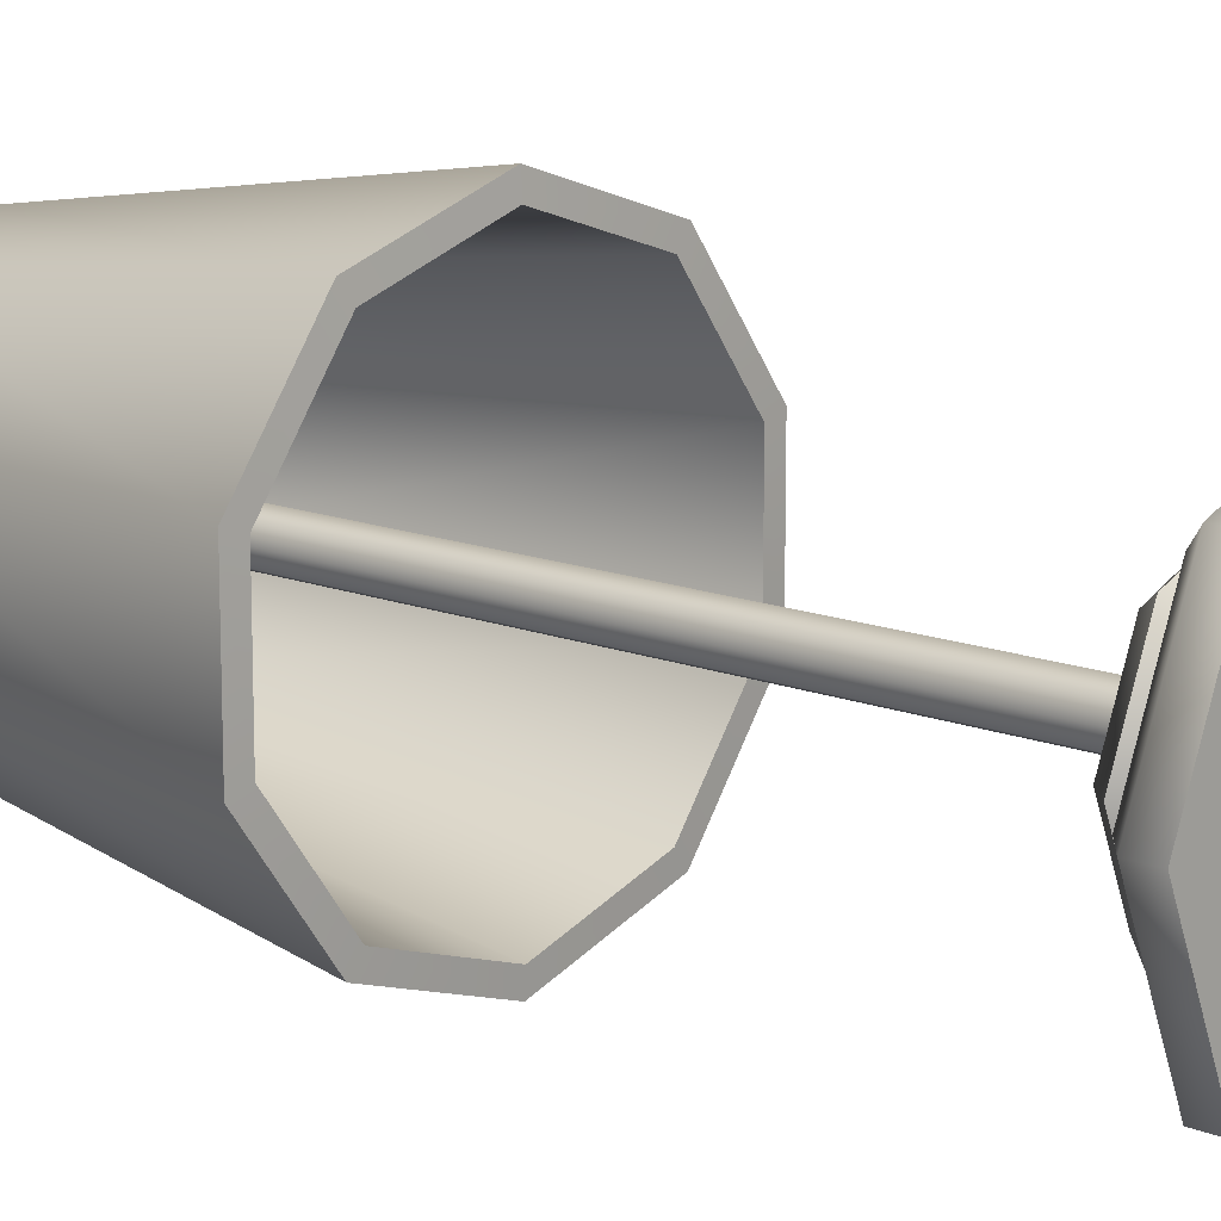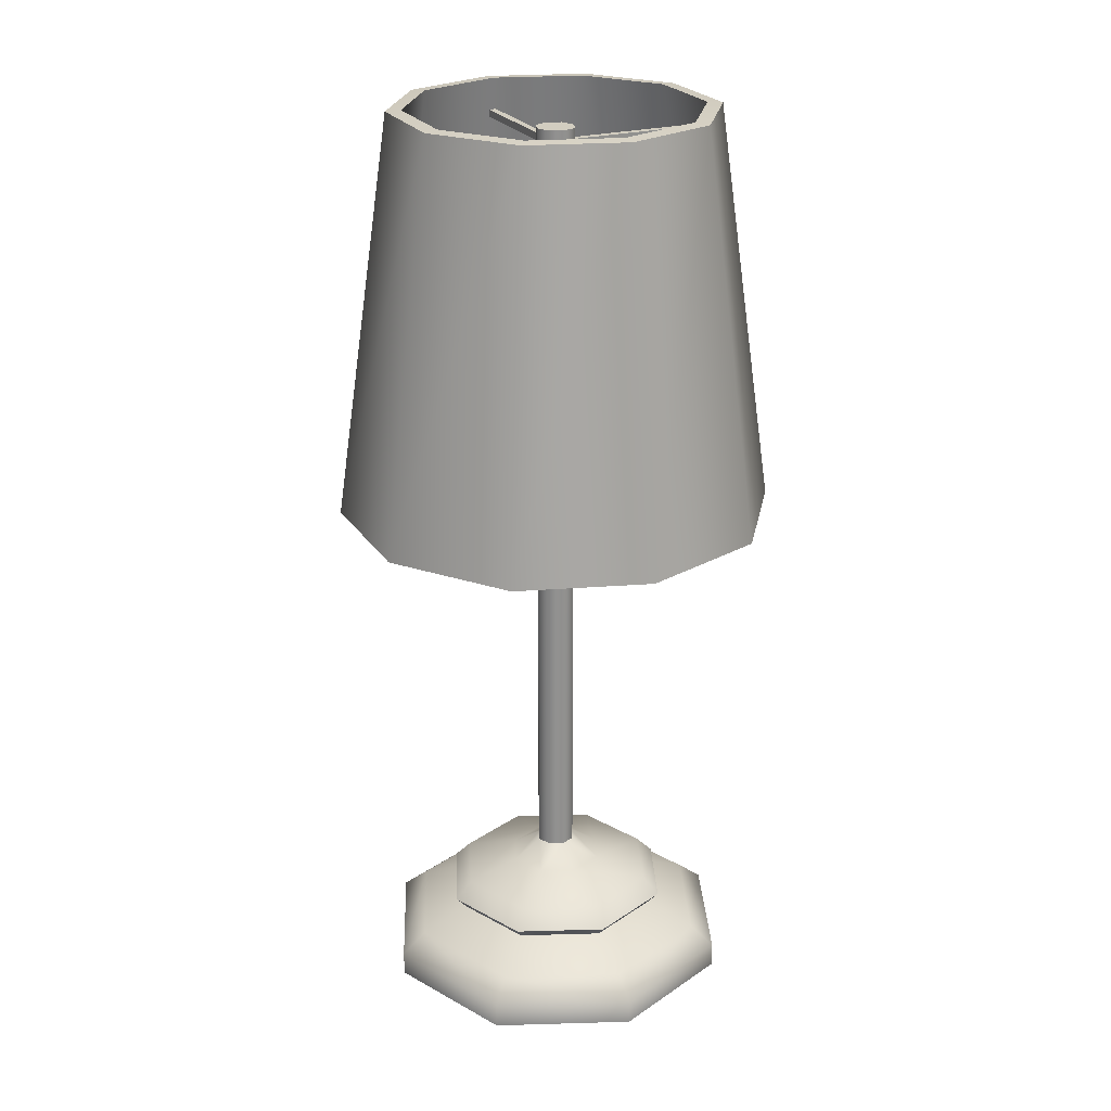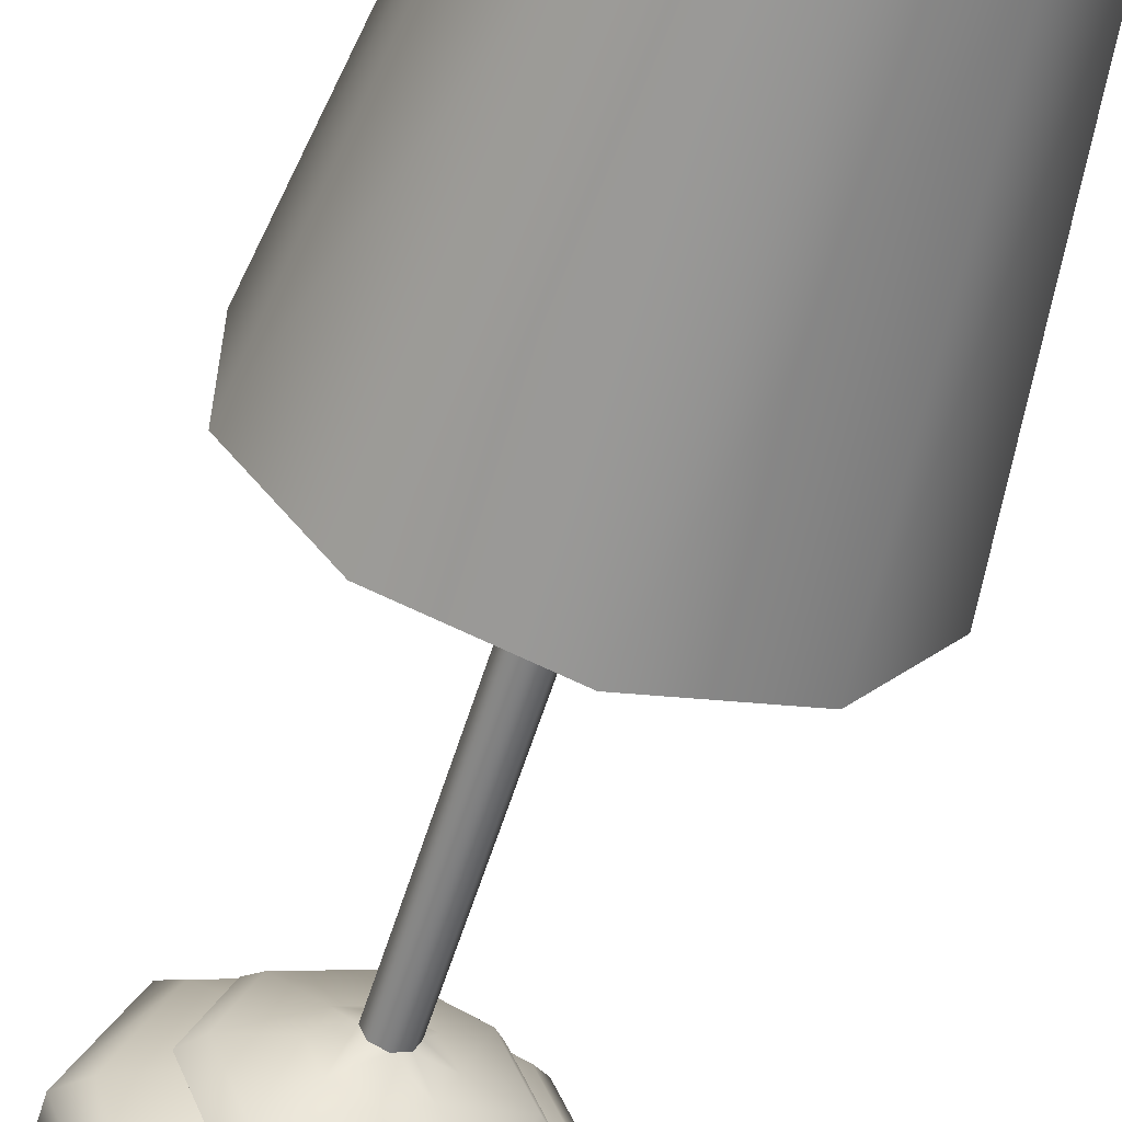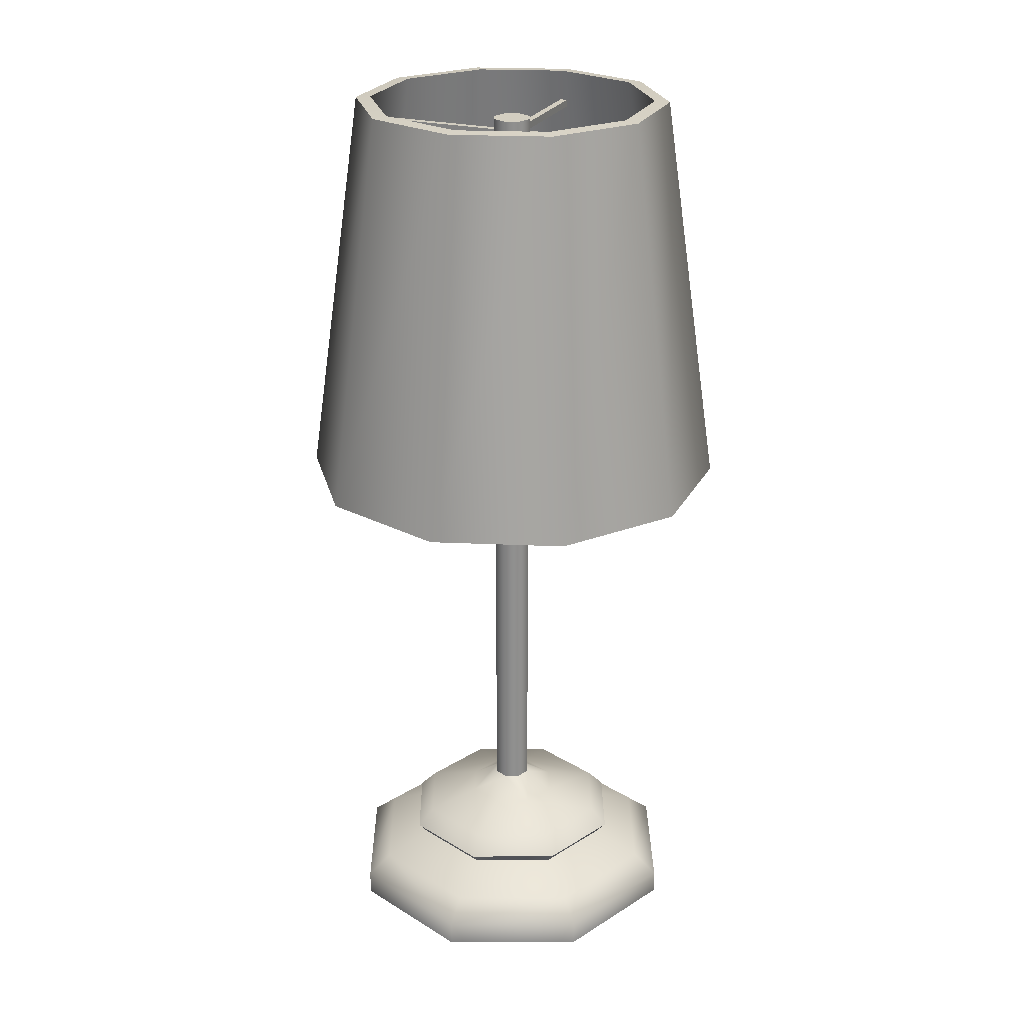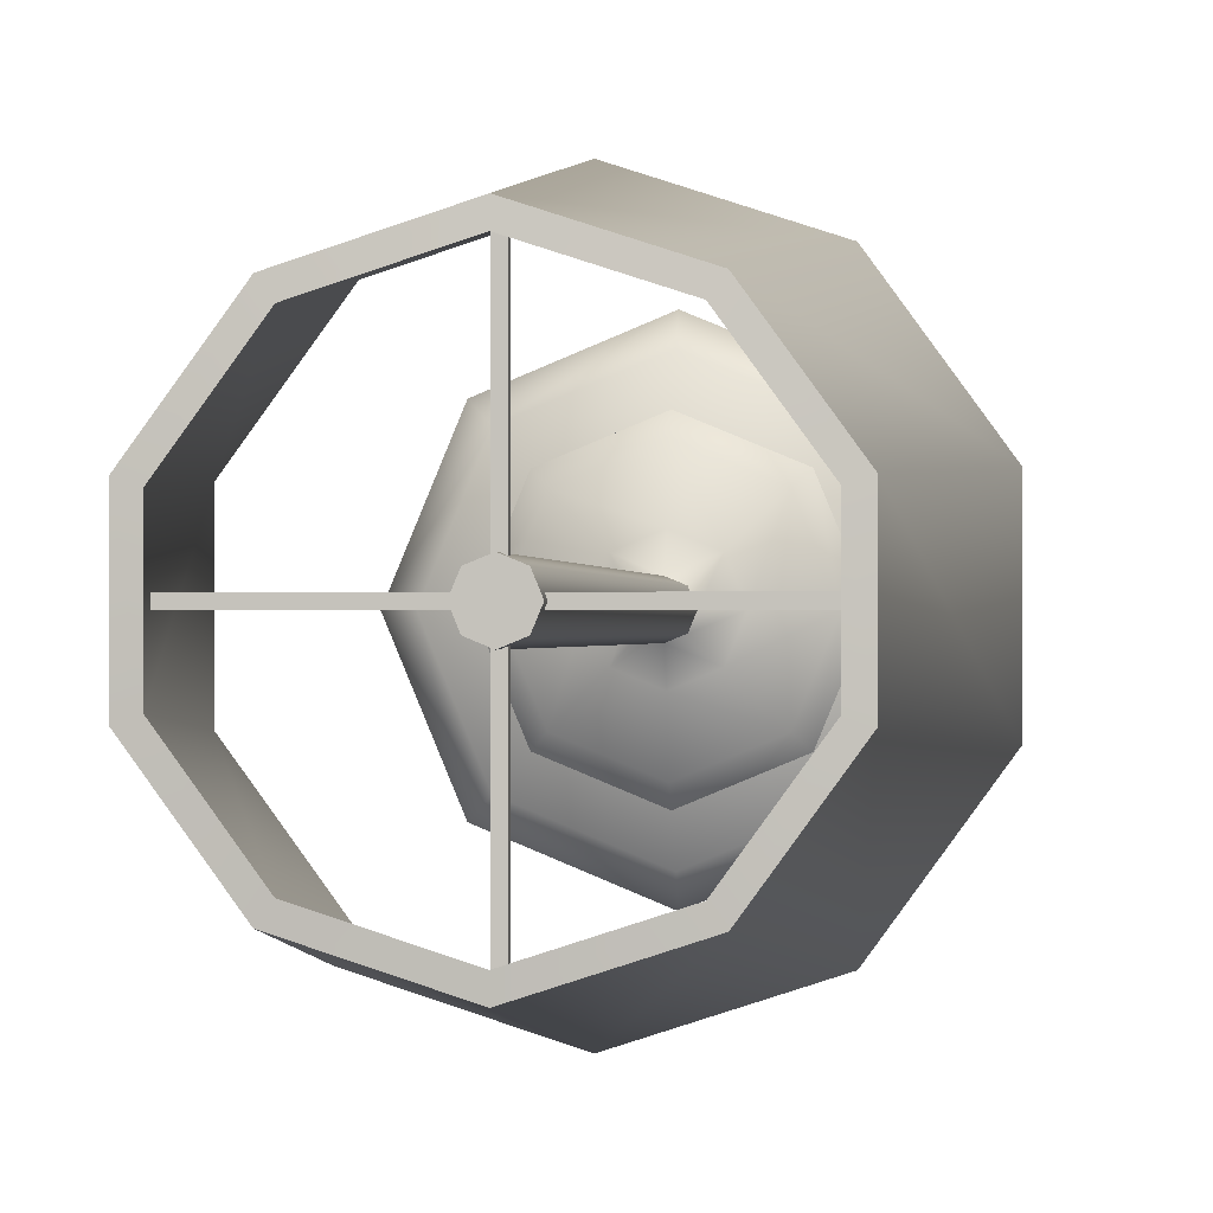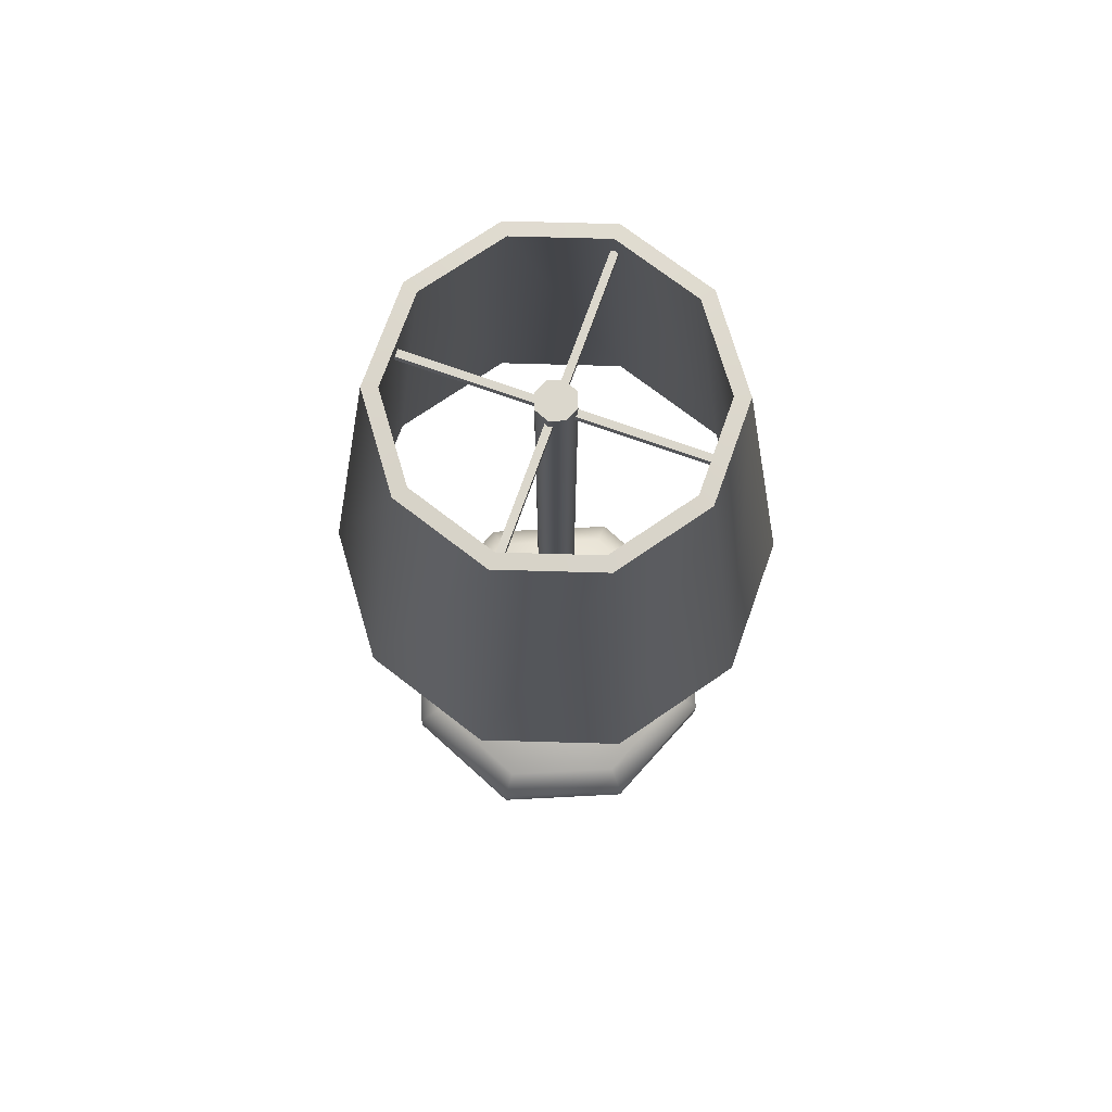
<metadata>
{"format":"obj","ext":"obj","renderer":"f3d","projection":"perspective","resolution":1024,"background":"white","views":[{"elev":13.3,"azim":-47.8,"up":"+Z"},{"elev":24.3,"azim":-25.2,"up":"+Y"},{"elev":-58.9,"azim":162.8,"up":"+Z"},{"elev":24.9,"azim":22.2,"up":"+Y"},{"elev":-0.3,"azim":-174.3,"up":"+Z"},{"elev":73.2,"azim":19.6,"up":"+Y"}]}
</metadata>
<code>
o Light_Floor3_Cylinder.005
v -0 -0 -0.1754
v -0 0.02378 -0.1754
v 0.124 -0 -0.124
v 0.124 0.02378 -0.124
v 0.1754 -0 -1e-06
v 0.1754 0.02378 -1e-06
v 0.124 -0 0.124
v 0.124 0.02378 0.124
v 0 -0 0.1754
v 0 0.02378 0.1754
v -0.124 -0 0.124
v -0.124 0.02378 0.124
v -0.1754 -0 -1e-06
v -0.1754 0.02378 -1e-06
v -0.124 -0 -0.124
v -0.124 0.02378 -0.124
v 0.1069 0.04328 -0.1069
v -0 0.04328 -0.1512
v 0.1512 0.04328 -1e-06
v 0.1069 0.04328 0.1069
v 0 0.04328 0.1512
v -0.1069 0.04328 0.1069
v -0.1512 0.04328 -1e-06
v -0.1069 0.04328 -0.1069
v 0.07394 0.06277 -0.07394
v -0 0.06277 -0.1046
v 0.1046 0.06277 -1e-06
v 0.07394 0.06277 0.07394
v 0 0.06277 0.1046
v -0.07394 0.06277 0.07394
v -0.1046 0.06277 -1e-06
v -0.07394 0.06277 -0.07394
v 0.08096 0.07402 -0.08096
v -0 0.07402 -0.1145
v 0.1145 0.07402 -1e-06
v 0.08096 0.07402 0.08096
v 0 0.07402 0.1145
v -0.08096 0.07402 0.08096
v -0.1145 0.07402 -1e-06
v -0.08096 0.07402 -0.08096
v 0.06922 0.09127 -0.06922
v -0 0.09127 -0.0979
v 0.0979 0.09127 -1e-06
v 0.06922 0.09127 0.06922
v 0 0.09127 0.09789
v -0.06922 0.09127 0.06922
v -0.0979 0.09127 -1e-06
v -0.06922 0.09127 -0.06922
v 0.03252 0.1055 -0.03252
v -0 0.1055 -0.04599
v 0.04598 0.1055 -1e-06
v 0.03252 0.1055 0.03251
v 0 0.1055 0.04598
v -0.03252 0.1055 0.03251
v -0.04598 0.1055 -1e-06
v -0.03252 0.1055 -0.03252
v 0.01332 0.1228 -0.01332
v -0 0.1228 -0.01883
v 0.01883 0.1228 -1e-06
v 0.01332 0.1228 0.01332
v 0 0.1228 0.01883
v -0.01332 0.1228 0.01332
v -0.01883 0.1228 -1e-06
v -0.01332 0.1228 -0.01332
v 0.01332 0.8756 -0.01332
v -0 0.8756 -0.01883
v 0.01883 0.8756 -1e-06
v 0.01332 0.8756 0.01332
v 0 0.8756 0.01883
v -0.01332 0.8756 0.01332
v -0.01883 0.8756 -1e-06
v -0.01332 0.8756 -0.01332
v -0.003502 0.8562 -0.144
v -0.003502 0.8633 -0.144
v 0.003502 0.8562 -0.144
v 0.003502 0.8633 -0.144
v -0.003502 0.8562 0.144
v -0.003502 0.8633 0.144
v 0.003502 0.8562 0.144
v 0.003502 0.8633 0.144
v -0.144 0.8562 0.003501
v -0.144 0.8633 0.003501
v -0.144 0.8562 -0.003503
v -0.144 0.8633 -0.003503
v 0.144 0.8562 0.0035
v 0.144 0.8633 0.0035
v 0.144 0.8562 -0.003503
v 0.144 0.8633 -0.003503
v -0 0.5051 -0.2104
v -0 0.8933 -0.1546
v 0.1237 0.5051 -0.1702
v 0.09087 0.8933 -0.1251
v 0.2001 0.5051 -0.06502
v 0.147 0.8933 -0.04777
v 0.2001 0.5051 0.06502
v 0.147 0.8933 0.04777
v 0.1237 0.5051 0.1702
v 0.09087 0.8933 0.1251
v 0 0.5051 0.2104
v 0 0.8933 0.1546
v -0.1237 0.5051 0.1702
v -0.09087 0.8933 0.1251
v -0.2001 0.5051 0.06502
v -0.147 0.8933 0.04777
v -0.2001 0.5051 -0.06502
v -0.147 0.8933 -0.04777
v -0.1237 0.5051 -0.1702
v -0.09087 0.8933 -0.1251
v -0 0.5042 -0.1907
v 0.1121 0.5042 -0.1543
v 0.08236 0.8942 -0.1134
v -0 0.8942 -0.1401
v 0.1814 0.5042 -0.05894
v 0.1333 0.8942 -0.0433
v 0.1814 0.5042 0.05894
v 0.1333 0.8942 0.0433
v 0.1121 0.5042 0.1543
v 0.08236 0.8942 0.1134
v 0 0.5042 0.1907
v 0 0.8942 0.1401
v -0.1121 0.5042 0.1543
v -0.08236 0.8942 0.1134
v -0.1814 0.5042 0.05894
v -0.1333 0.8942 0.0433
v -0.1814 0.5042 -0.05894
v -0.1333 0.8942 -0.0433
v -0.1121 0.5042 -0.1543
v -0.08236 0.8942 -0.1134
f 2 3 1
f 4 5 3
f 6 7 5
f 8 9 7
f 10 11 9
f 12 13 11
f 10 20 21
f 14 15 13
f 16 1 15
f 7 11 15
f 20 27 28
f 14 24 16
f 4 19 6
f 10 22 12
f 16 18 2
f 2 17 4
f 6 20 8
f 12 23 14
f 31 40 32
f 18 25 17
f 18 32 26
f 22 31 23
f 20 29 21
f 19 25 27
f 23 32 24
f 22 29 30
f 36 45 37
f 29 38 30
f 28 35 36
f 25 34 33
f 26 40 34
f 31 38 39
f 28 37 29
f 25 35 27
f 48 50 42
f 33 43 35
f 40 47 48
f 37 46 38
f 35 44 36
f 34 41 33
f 40 42 34
f 38 47 39
f 54 61 62
f 46 55 47
f 44 53 45
f 41 51 43
f 47 56 48
f 45 54 46
f 43 52 44
f 41 50 49
f 63 72 64
f 52 59 60
f 49 58 57
f 56 58 50
f 54 63 55
f 52 61 53
f 49 59 51
f 55 64 56
f 71 69 67
f 61 70 62
f 59 68 60
f 58 65 57
f 64 66 58
f 62 71 63
f 60 69 61
f 57 67 59
f 74 75 73
f 76 79 75
f 80 77 79
f 78 73 77
f 79 73 75
f 76 78 80
f 82 83 81
f 84 87 83
f 88 85 87
f 86 81 85
f 87 81 83
f 84 86 88
f 2 4 3
f 4 6 5
f 6 8 7
f 8 10 9
f 10 12 11
f 12 14 13
f 10 8 20
f 14 16 15
f 16 2 1
f 15 1 3
f 3 5 7
f 7 9 11
f 11 13 15
f 15 3 7
f 20 19 27
f 14 23 24
f 4 17 19
f 10 21 22
f 16 24 18
f 2 18 17
f 6 19 20
f 12 22 23
f 31 39 40
f 18 26 25
f 18 24 32
f 22 30 31
f 20 28 29
f 19 17 25
f 23 31 32
f 22 21 29
f 36 44 45
f 29 37 38
f 28 27 35
f 25 26 34
f 26 32 40
f 31 30 38
f 28 36 37
f 25 33 35
f 48 56 50
f 33 41 43
f 40 39 47
f 37 45 46
f 35 43 44
f 34 42 41
f 40 48 42
f 38 46 47
f 54 53 61
f 46 54 55
f 44 52 53
f 41 49 51
f 47 55 56
f 45 53 54
f 43 51 52
f 41 42 50
f 63 71 72
f 52 51 59
f 49 50 58
f 56 64 58
f 54 62 63
f 52 60 61
f 49 57 59
f 55 63 64
f 67 65 66
f 66 72 71
f 71 70 69
f 69 68 67
f 67 66 71
f 61 69 70
f 59 67 68
f 58 66 65
f 64 72 66
f 62 70 71
f 60 68 69
f 57 65 67
f 74 76 75
f 76 80 79
f 80 78 77
f 78 74 73
f 79 77 73
f 76 74 78
f 82 84 83
f 84 88 87
f 88 86 85
f 86 82 81
f 87 85 81
f 84 82 86
f 90 91 89
f 92 93 91
f 94 95 93
f 96 97 95
f 98 99 97
f 100 101 99
f 102 103 101
f 104 105 103
f 113 111 110
f 106 107 105
f 108 89 107
f 110 112 109
f 115 114 113
f 115 118 116
f 119 118 117
f 121 120 119
f 123 122 121
f 125 124 123
f 127 126 125
f 109 128 127
f 124 106 104
f 112 92 90
f 121 99 101
f 120 102 100
f 117 95 97
f 127 105 107
f 116 98 96
f 126 108 106
f 113 91 93
f 123 101 103
f 92 114 94
f 122 104 102
f 119 97 99
f 89 127 107
f 118 100 98
f 128 90 108
f 115 93 95
f 125 103 105
f 110 89 91
f 114 96 94
f 90 92 91
f 92 94 93
f 94 96 95
f 96 98 97
f 98 100 99
f 100 102 101
f 102 104 103
f 104 106 105
f 113 114 111
f 106 108 107
f 108 90 89
f 110 111 112
f 115 116 114
f 115 117 118
f 119 120 118
f 121 122 120
f 123 124 122
f 125 126 124
f 127 128 126
f 109 112 128
f 124 126 106
f 112 111 92
f 121 119 99
f 120 122 102
f 117 115 95
f 127 125 105
f 116 118 98
f 126 128 108
f 113 110 91
f 123 121 101
f 92 111 114
f 122 124 104
f 119 117 97
f 89 109 127
f 118 120 100
f 128 112 90
f 115 113 93
f 125 123 103
f 110 109 89
f 114 116 96

</code>
